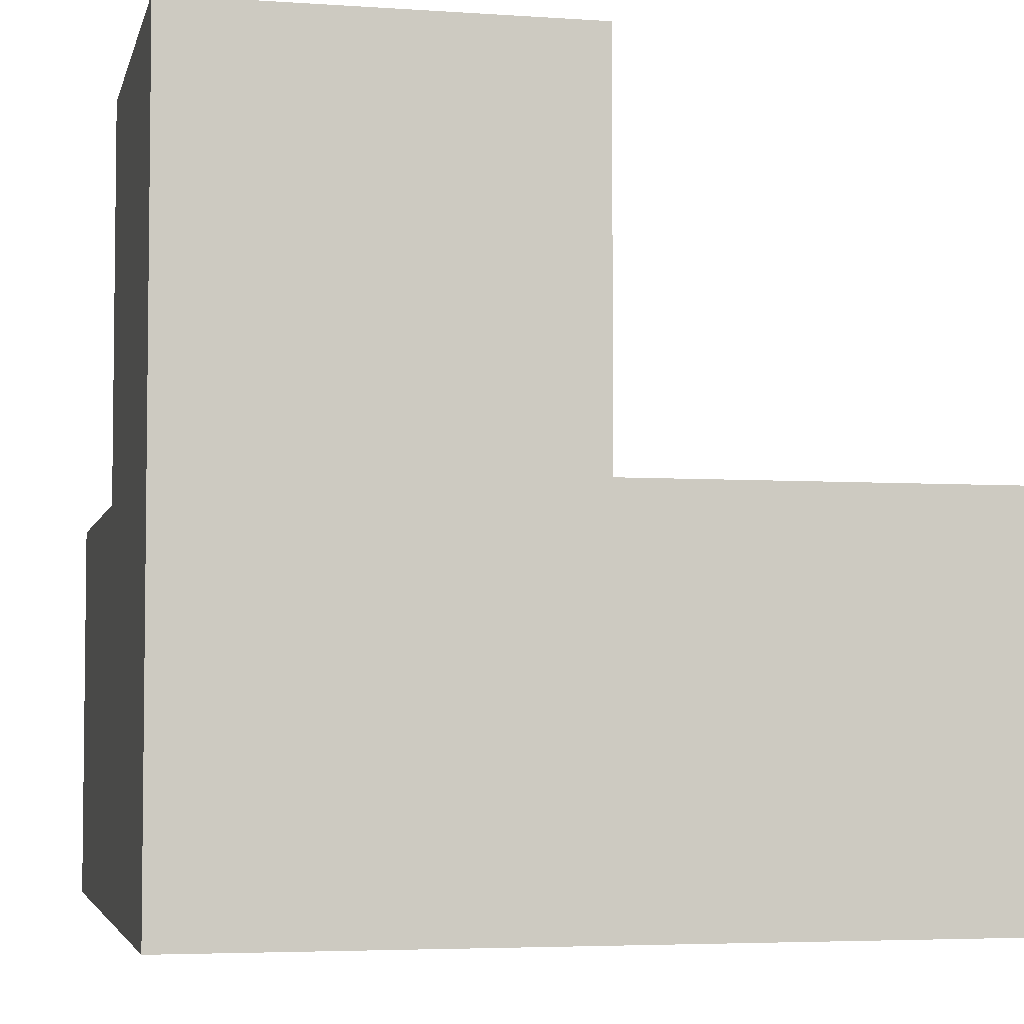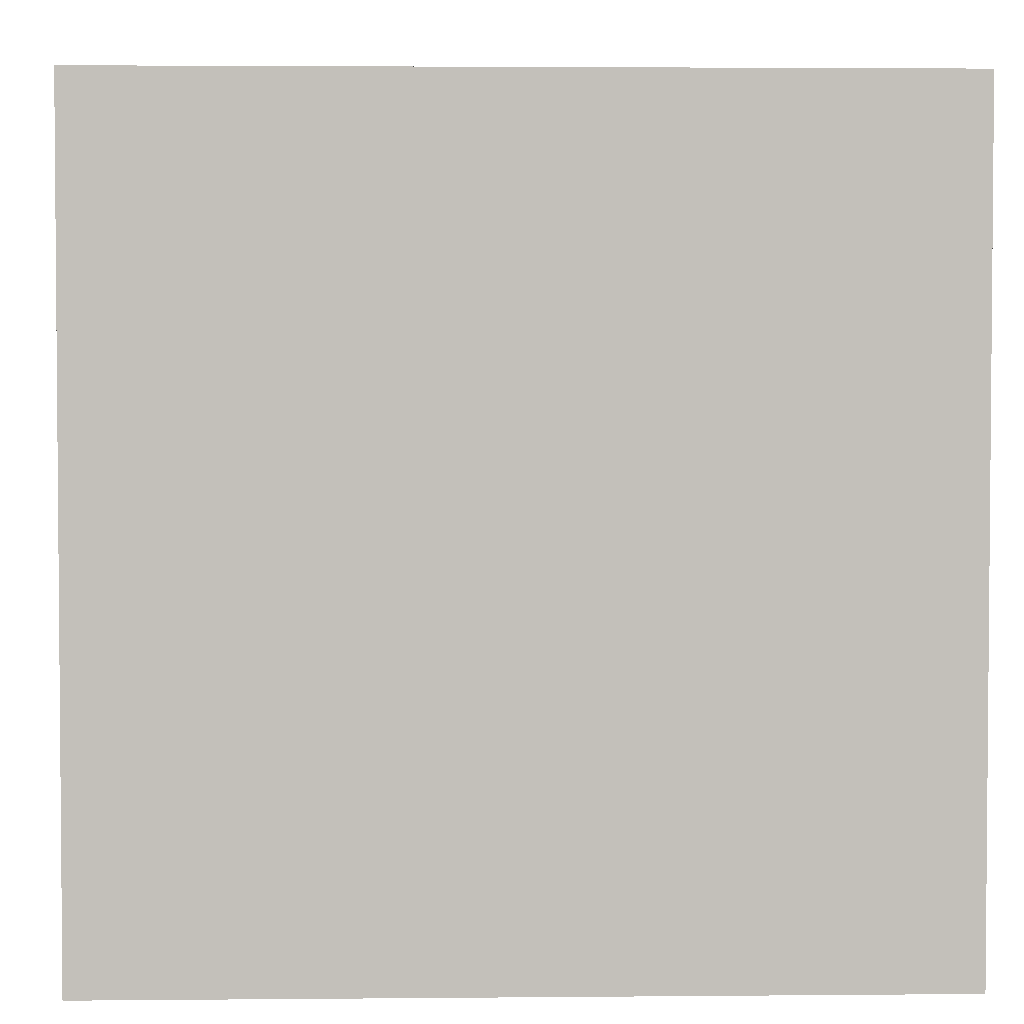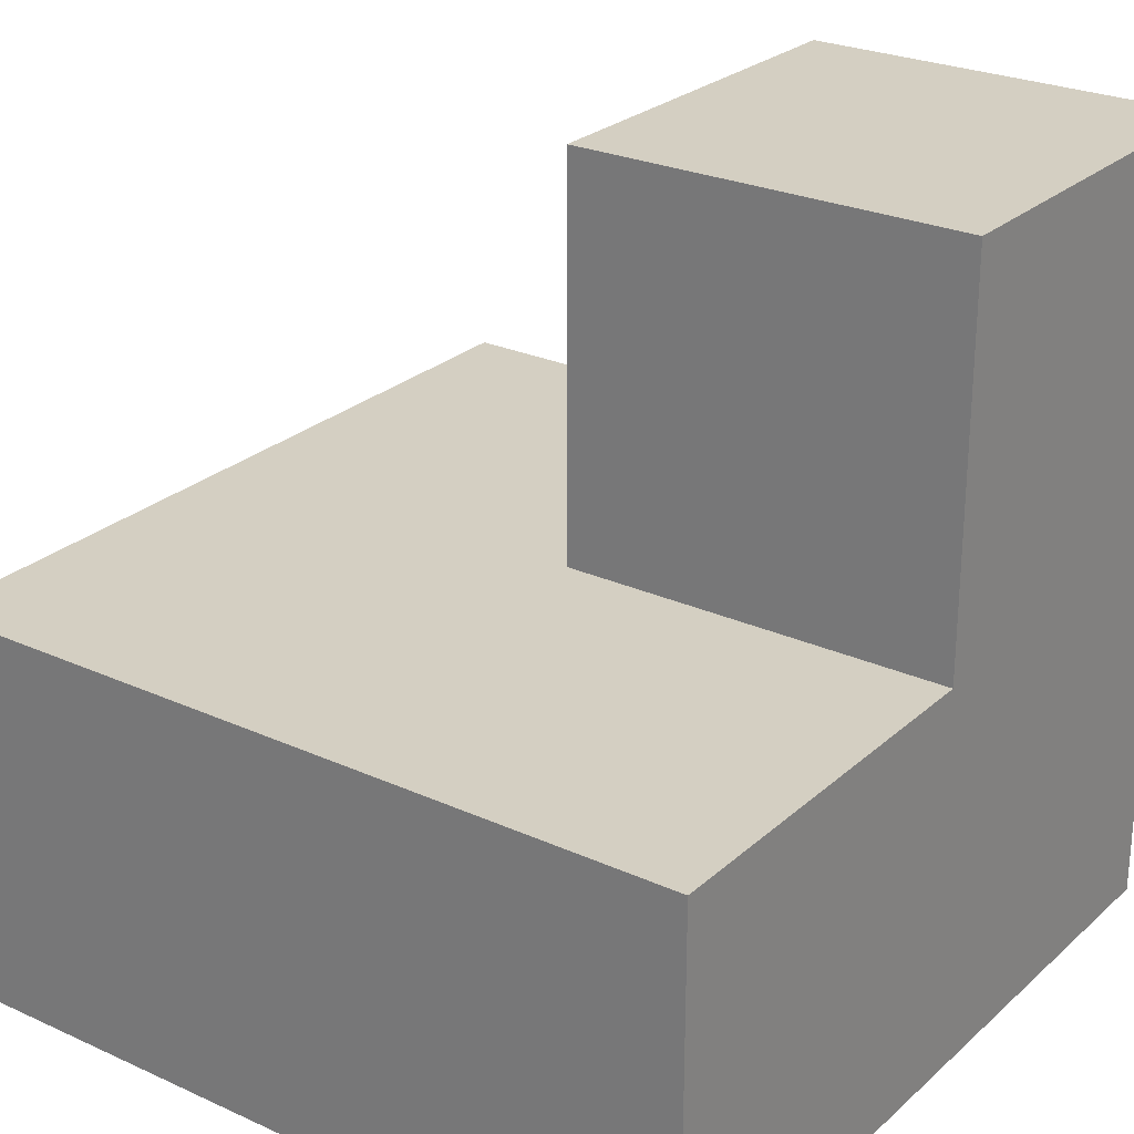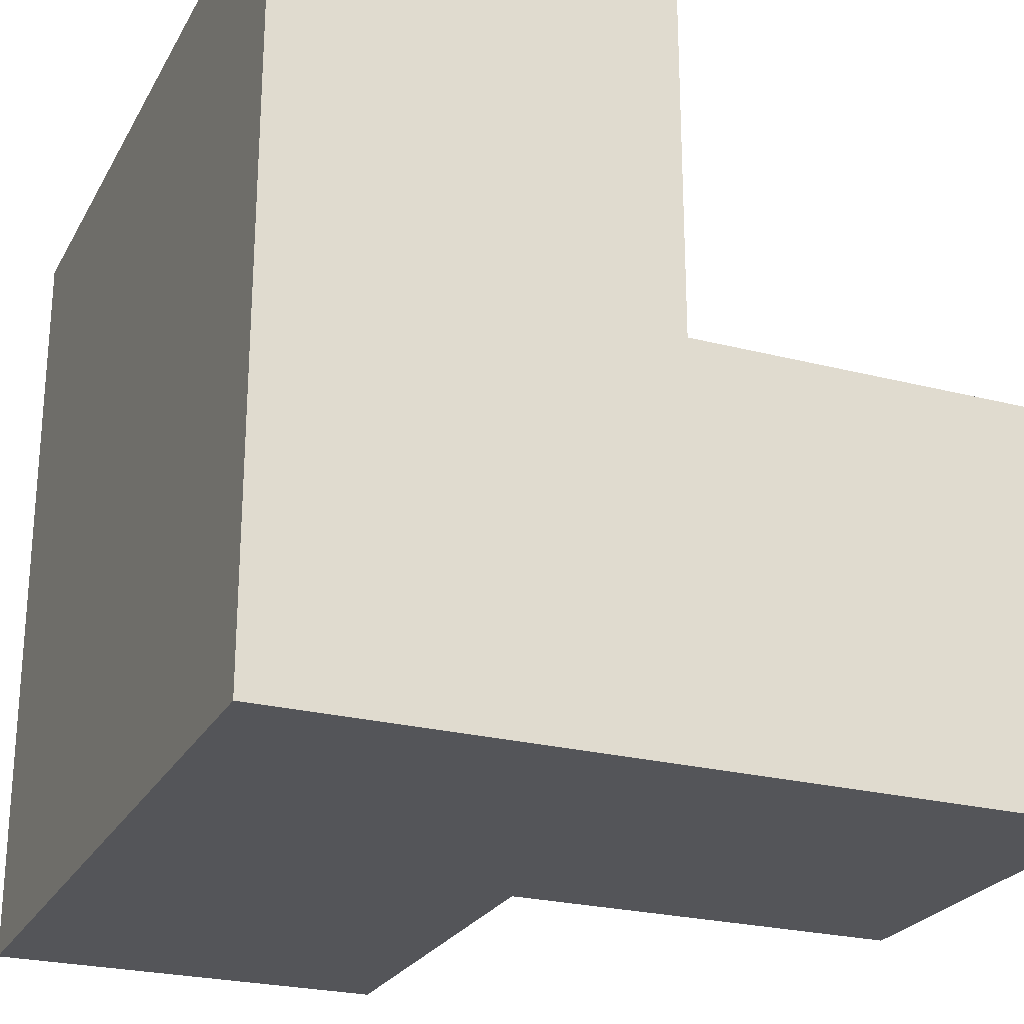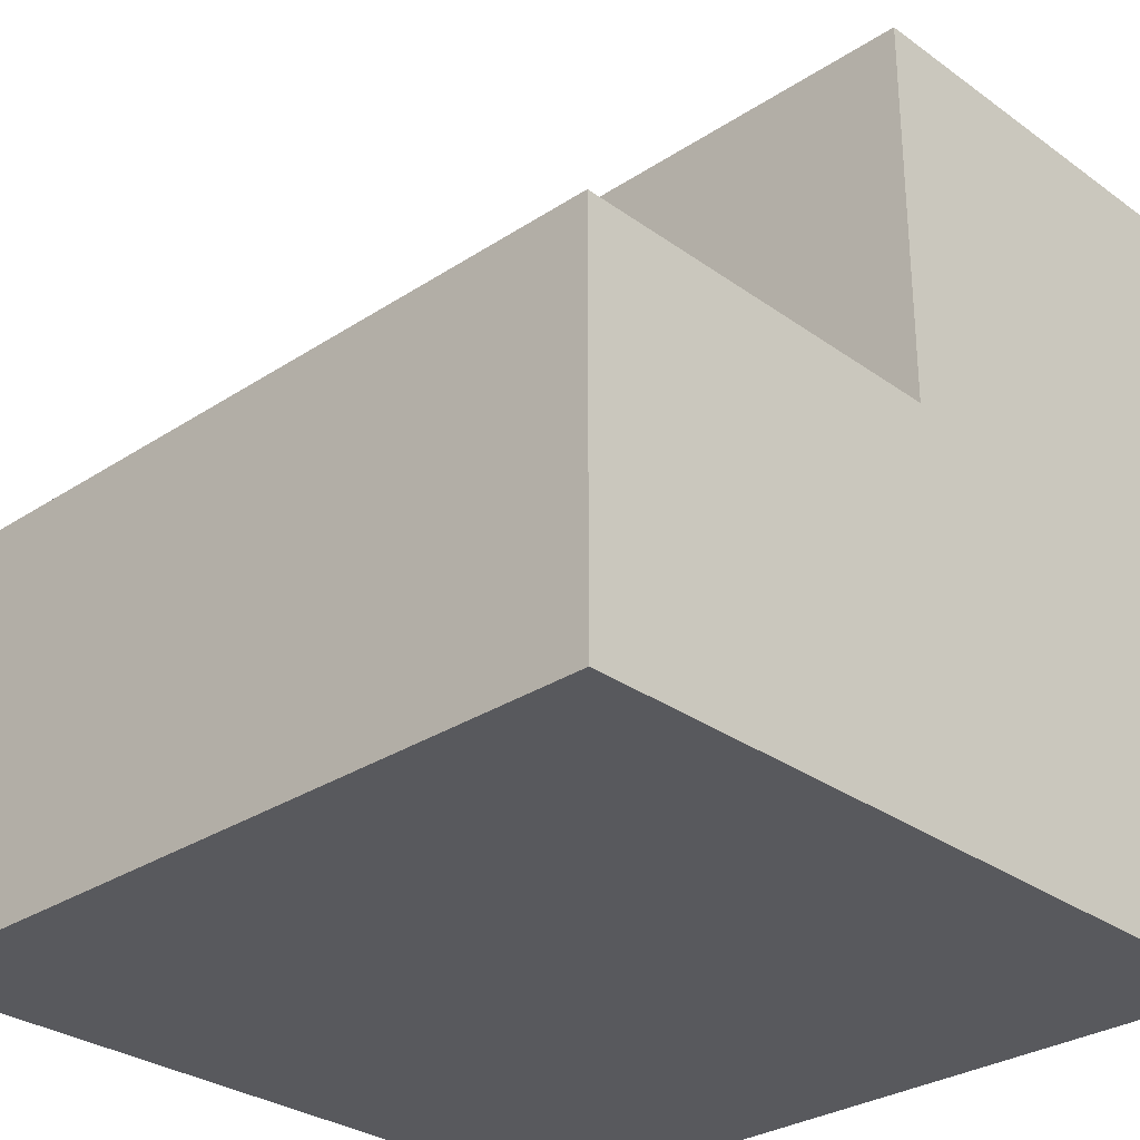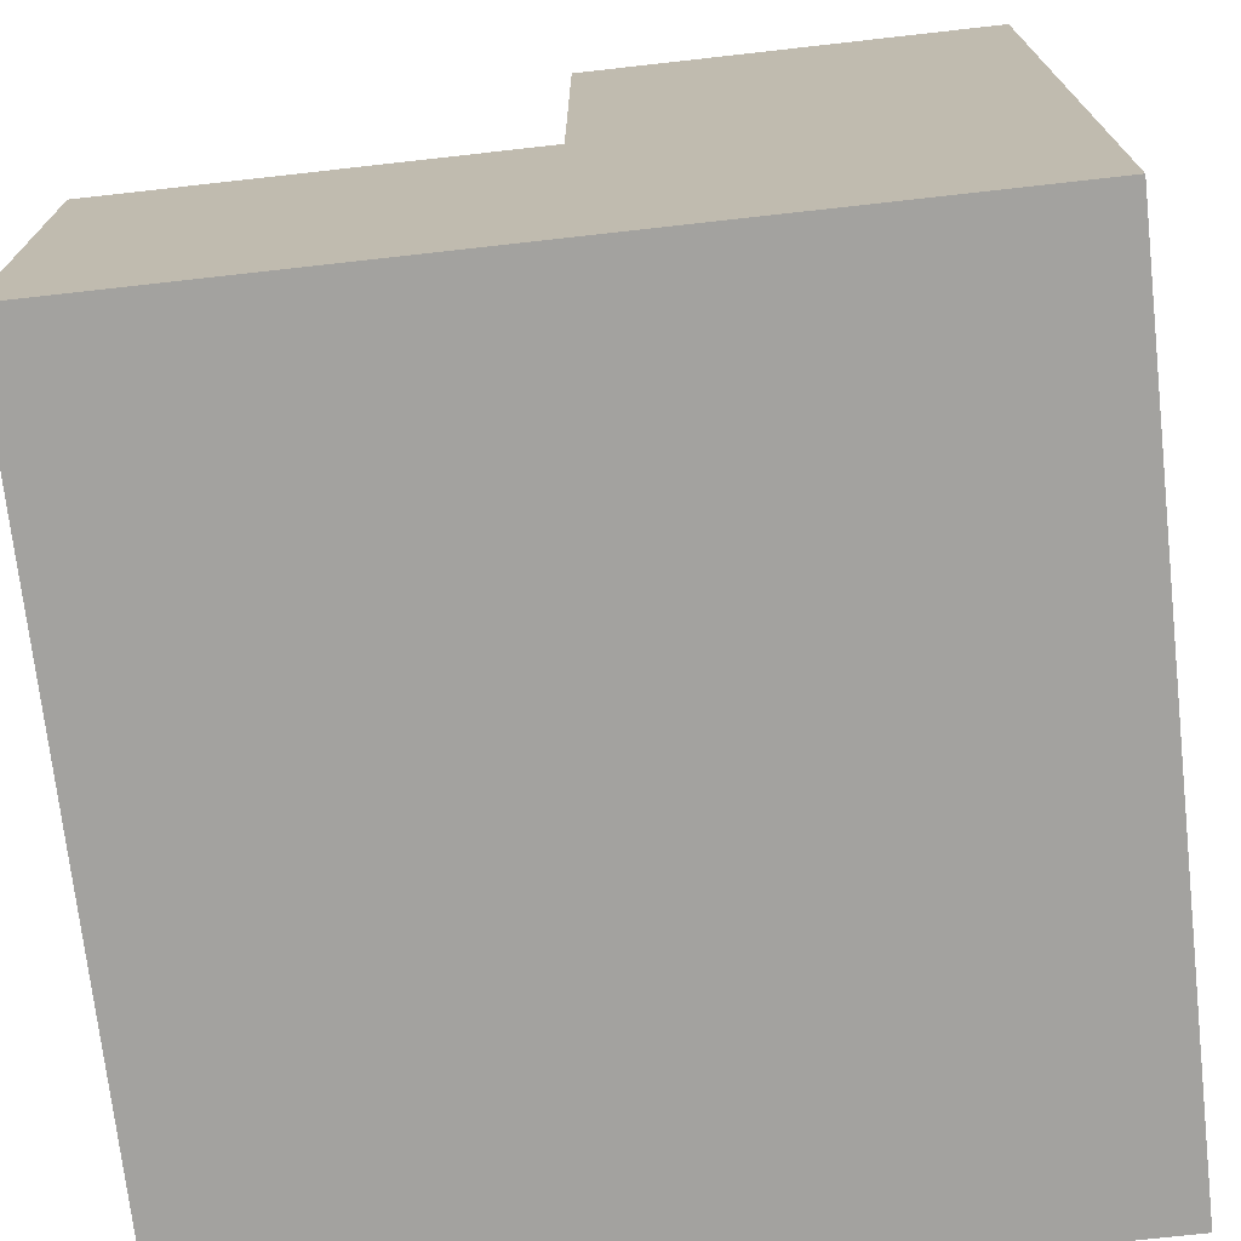
<metadata>
{"format":"obj","ext":"obj","renderer":"f3d","projection":"perspective","resolution":1024,"background":"white","views":[{"elev":-4.4,"azim":167.4,"up":"+Y"},{"elev":3.0,"azim":-1.8,"up":"+Z"},{"elev":25.8,"azim":35.9,"up":"+Y"},{"elev":-24.7,"azim":67.2,"up":"+Z"},{"elev":-29.9,"azim":43.7,"up":"+Y"},{"elev":-72.4,"azim":96.4,"up":"+Y"}]}
</metadata>
<code>
o
v -0.6 0 1.9
v -0.6 0 1.7
v -0.6 0.1 1.9
v -0.6 0.1 1.7
v -0.5 0.1 1.8
v -0.5 0.1 1.7
v -0.5 0.2 1.8
v -0.5 0.2 1.7
v -0.4 0 1.9
v -0.4 0 1.7
v -0.4 0.1 1.9
v -0.4 0.1 1.8
v -0.4 0.2 1.8
v -0.4 0.2 1.7
v -0.6 0 1.9
v -0.6 0.1 1.9
v -0.4 0 1.9
v -0.4 0.1 1.9
v -0.5 0.1 1.8
v -0.5 0.2 1.8
v -0.4 0.1 1.8
v -0.4 0.2 1.8
v -0.6 0 1.7
v -0.6 0.1 1.7
v -0.5 0.1 1.7
v -0.5 0.2 1.7
v -0.4 0 1.7
v -0.4 0.2 1.7
v -0.6 0 1.9
v -0.4 0 1.9
v -0.6 0 1.7
v -0.4 0 1.7
v -0.6 0.1 1.9
v -0.4 0.1 1.9
v -0.5 0.1 1.8
v -0.4 0.1 1.8
v -0.6 0.1 1.7
v -0.5 0.1 1.7
v -0.5 0.2 1.8
v -0.4 0.2 1.8
v -0.5 0.2 1.7
v -0.4 0.2 1.7
f 3 2 1
f 4 2 3
f 7 6 5
f 8 6 7
f 9 10 11
f 11 10 12
f 12 10 13
f 13 10 14
f 17 16 15
f 18 16 17
f 21 20 19
f 22 20 21
f 23 24 25
f 23 25 27
f 25 26 27
f 27 26 28
f 31 30 29
f 32 30 31
f 33 34 35
f 35 34 36
f 33 35 37
f 37 35 38
f 39 40 41
f 41 40 42

</code>
